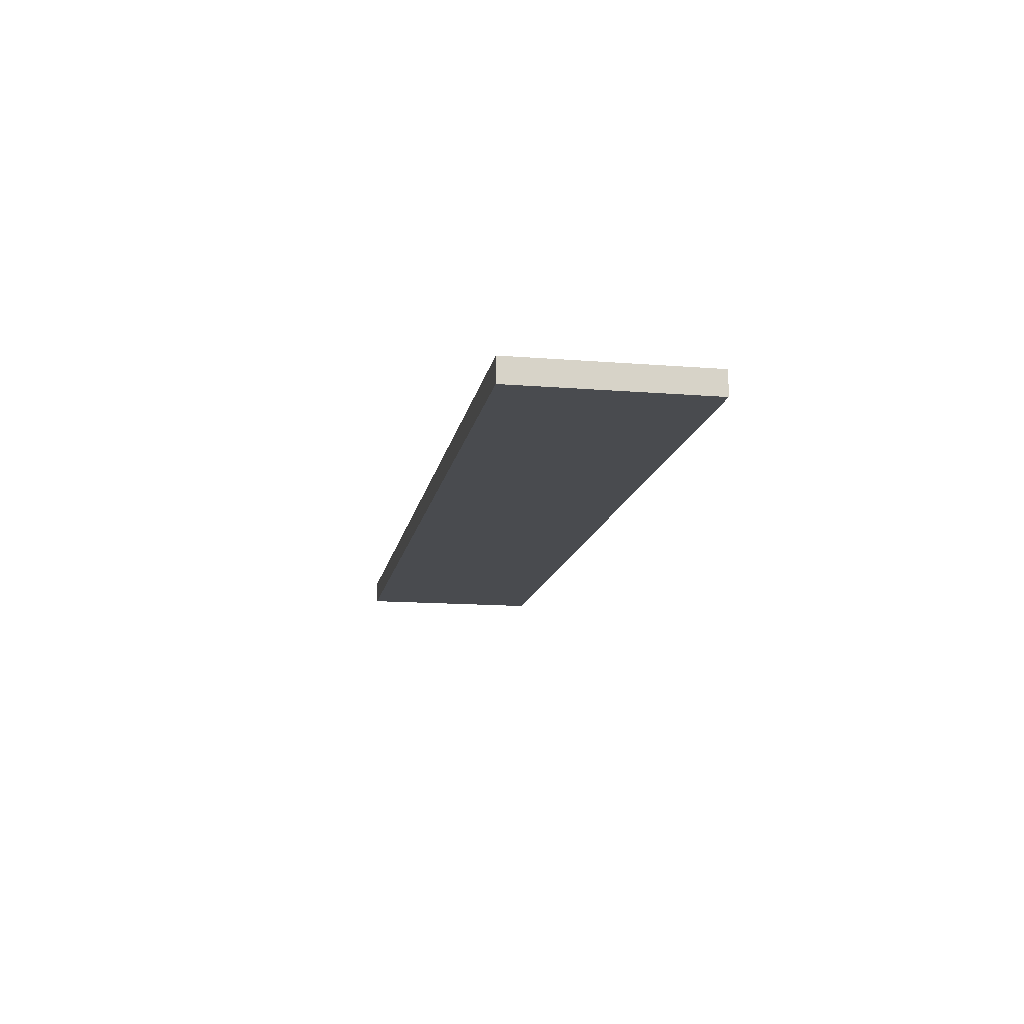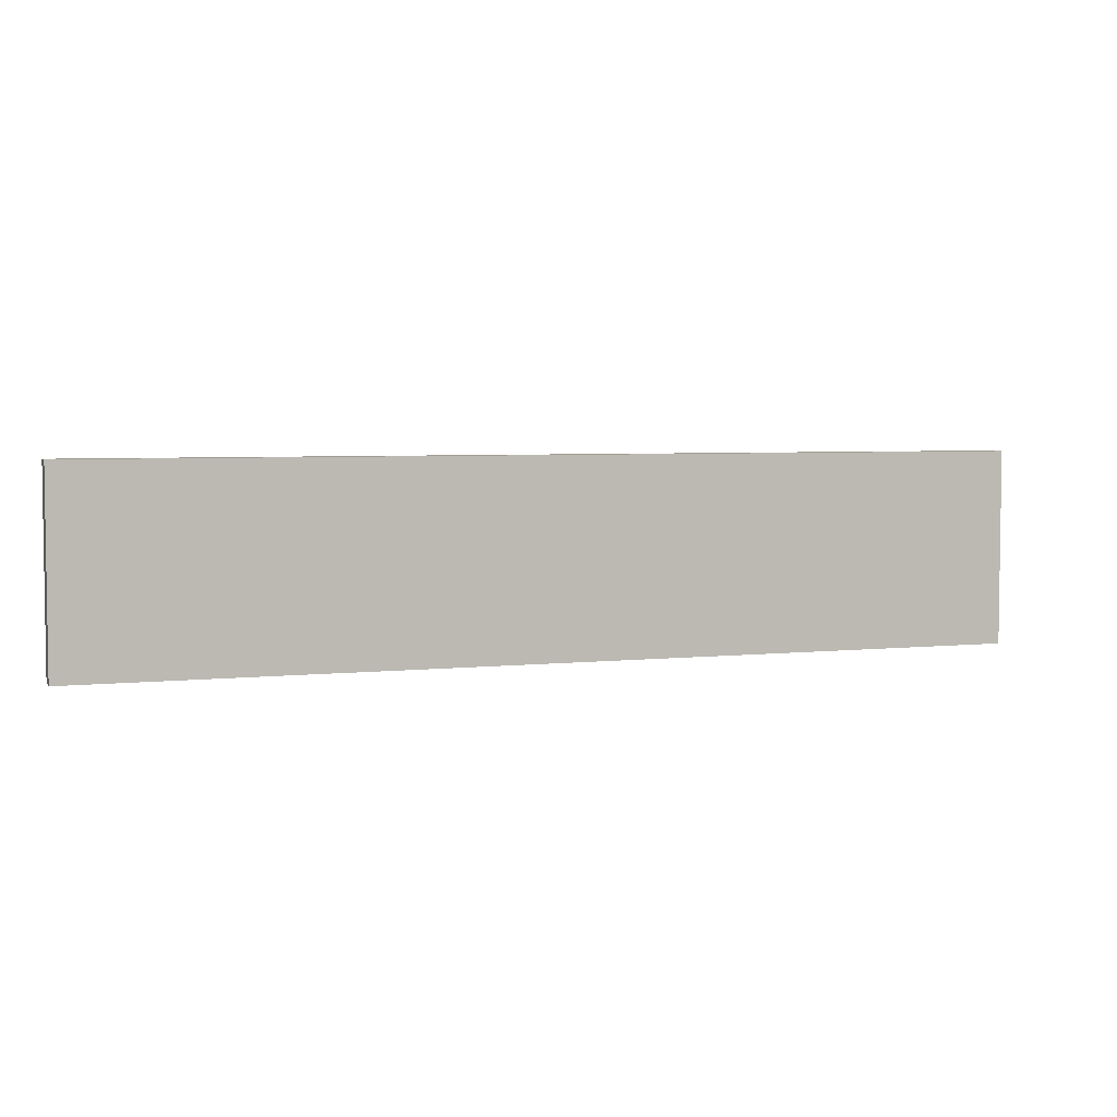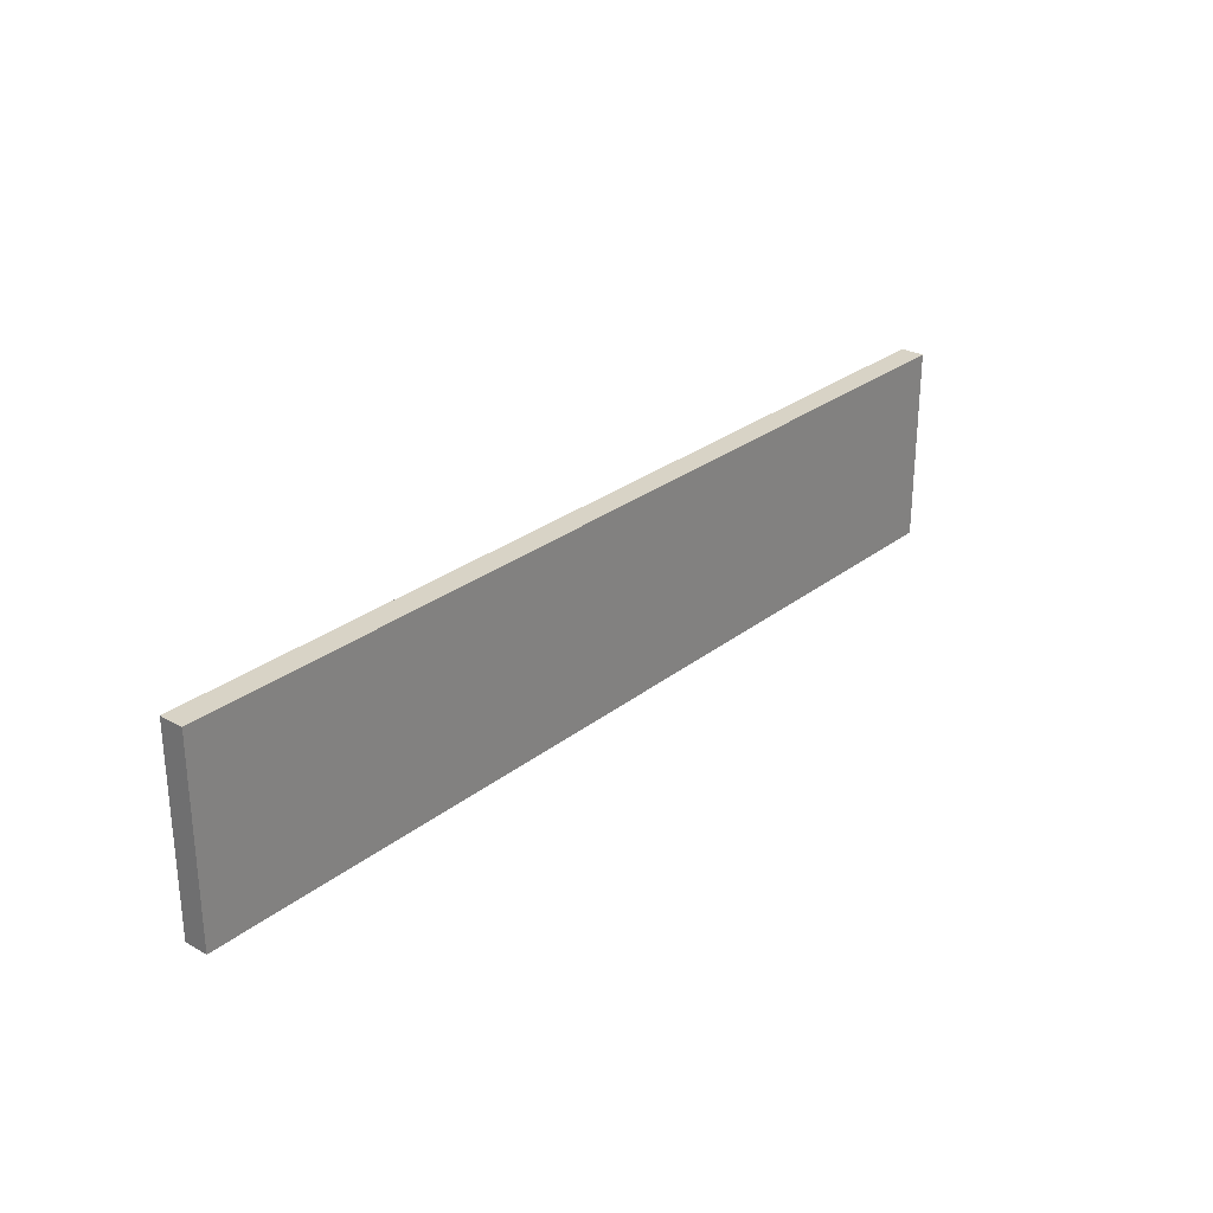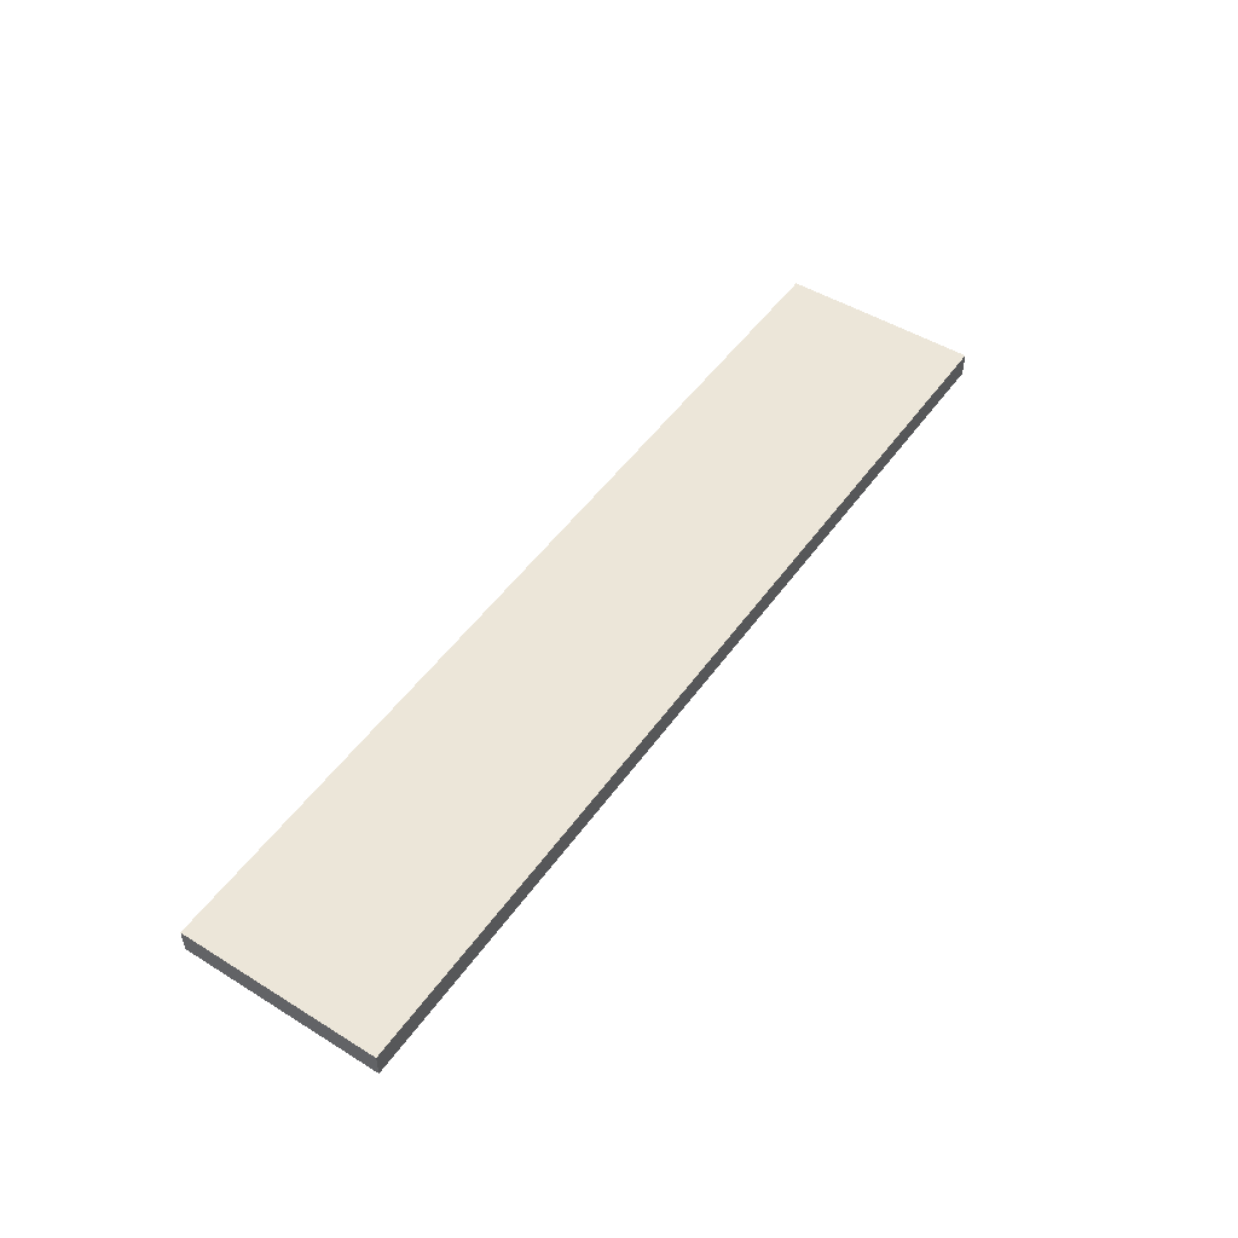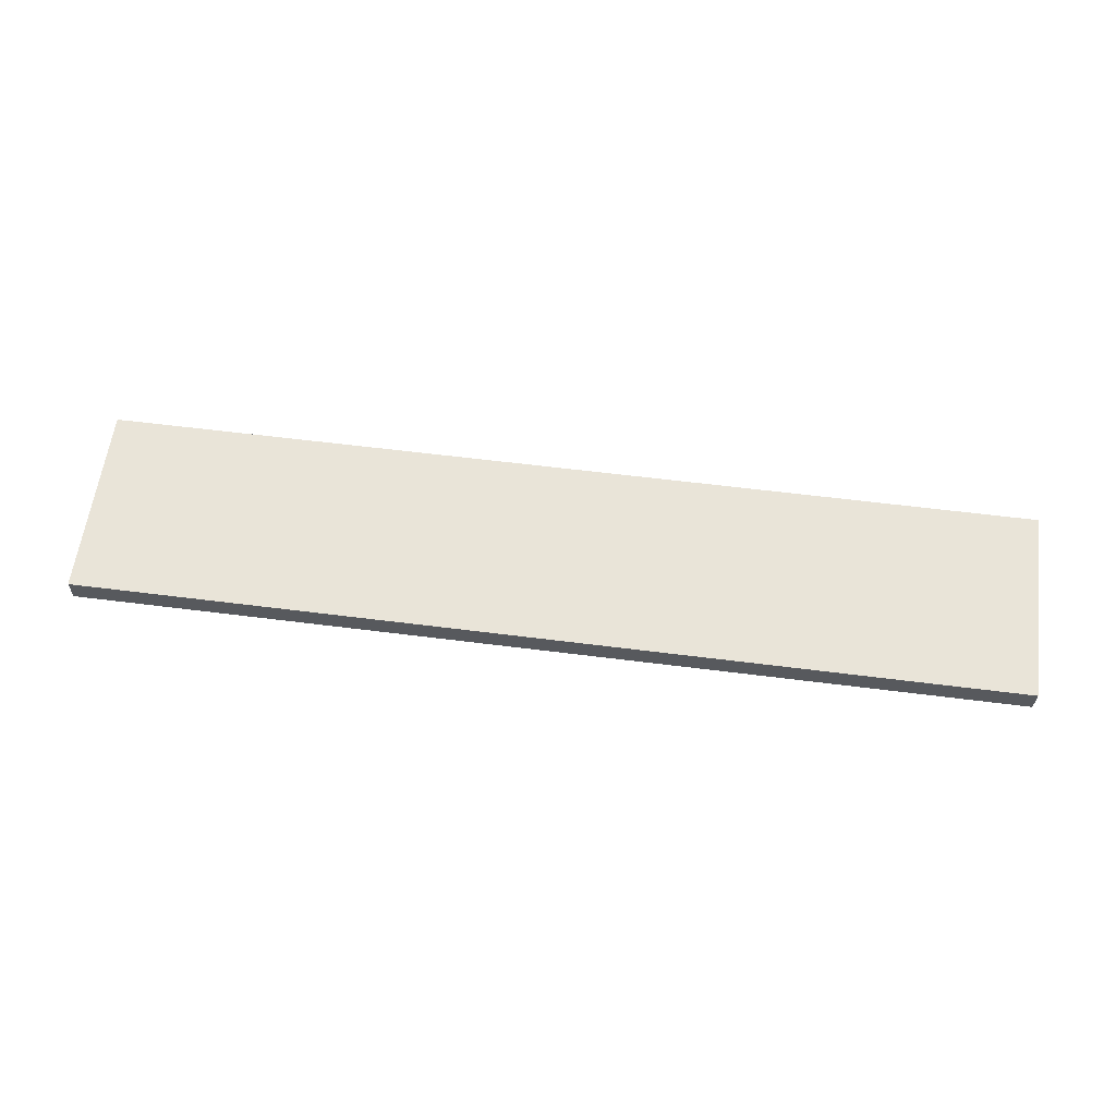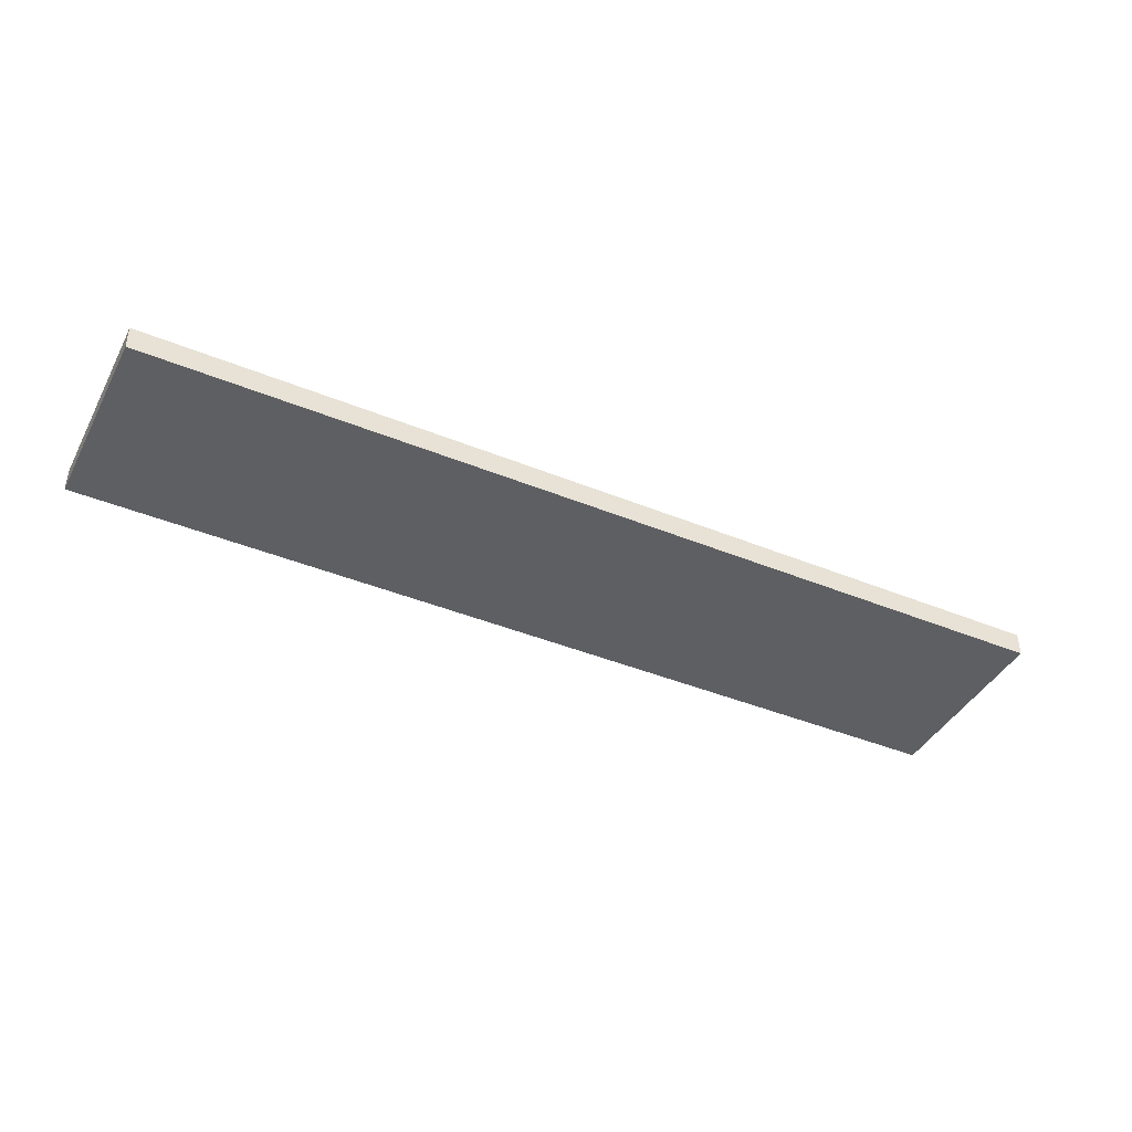
<metadata>
{"format":"obj","ext":"obj","renderer":"f3d","projection":"perspective","resolution":1024,"background":"white","views":[{"elev":-13.9,"azim":-100.2,"up":"+Y"},{"elev":4.5,"azim":161.0,"up":"+Z"},{"elev":27.8,"azim":-49.6,"up":"+Z"},{"elev":49.5,"azim":-55.9,"up":"+Y"},{"elev":59.9,"azim":-172.6,"up":"+Y"},{"elev":-41.8,"azim":153.7,"up":"+Y"}]}
</metadata>
<code>
v  -24 0 5
v  -24 0 -5
v  24 0 -5
v  24 0 5
v  -24 1.239 5
v  24 1.239 5
v  24 1.239 -5
v  -24 1.239 -5
g Scene_Base
f 1 2 3 4
f 5 6 7 8
f 1 4 6 5
f 4 3 7 6
f 3 2 8 7
f 2 1 5 8

</code>
